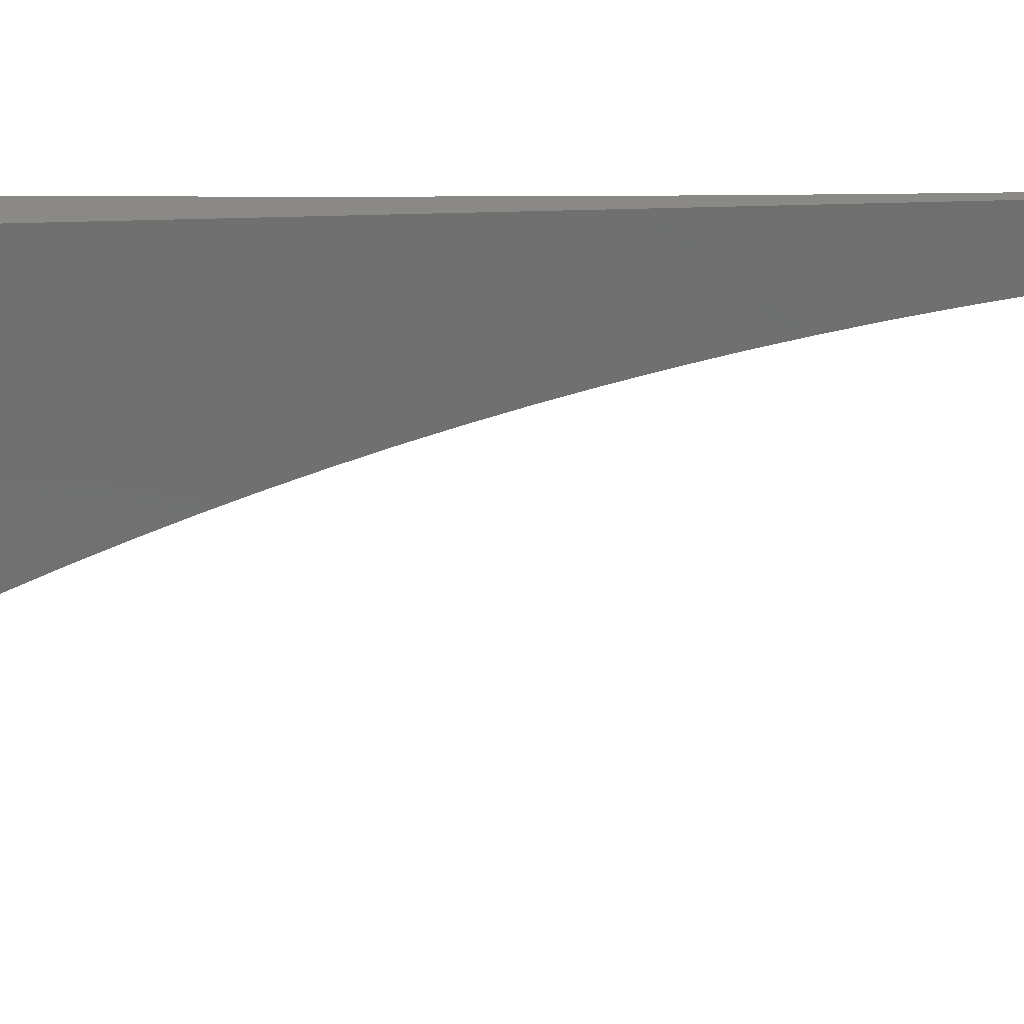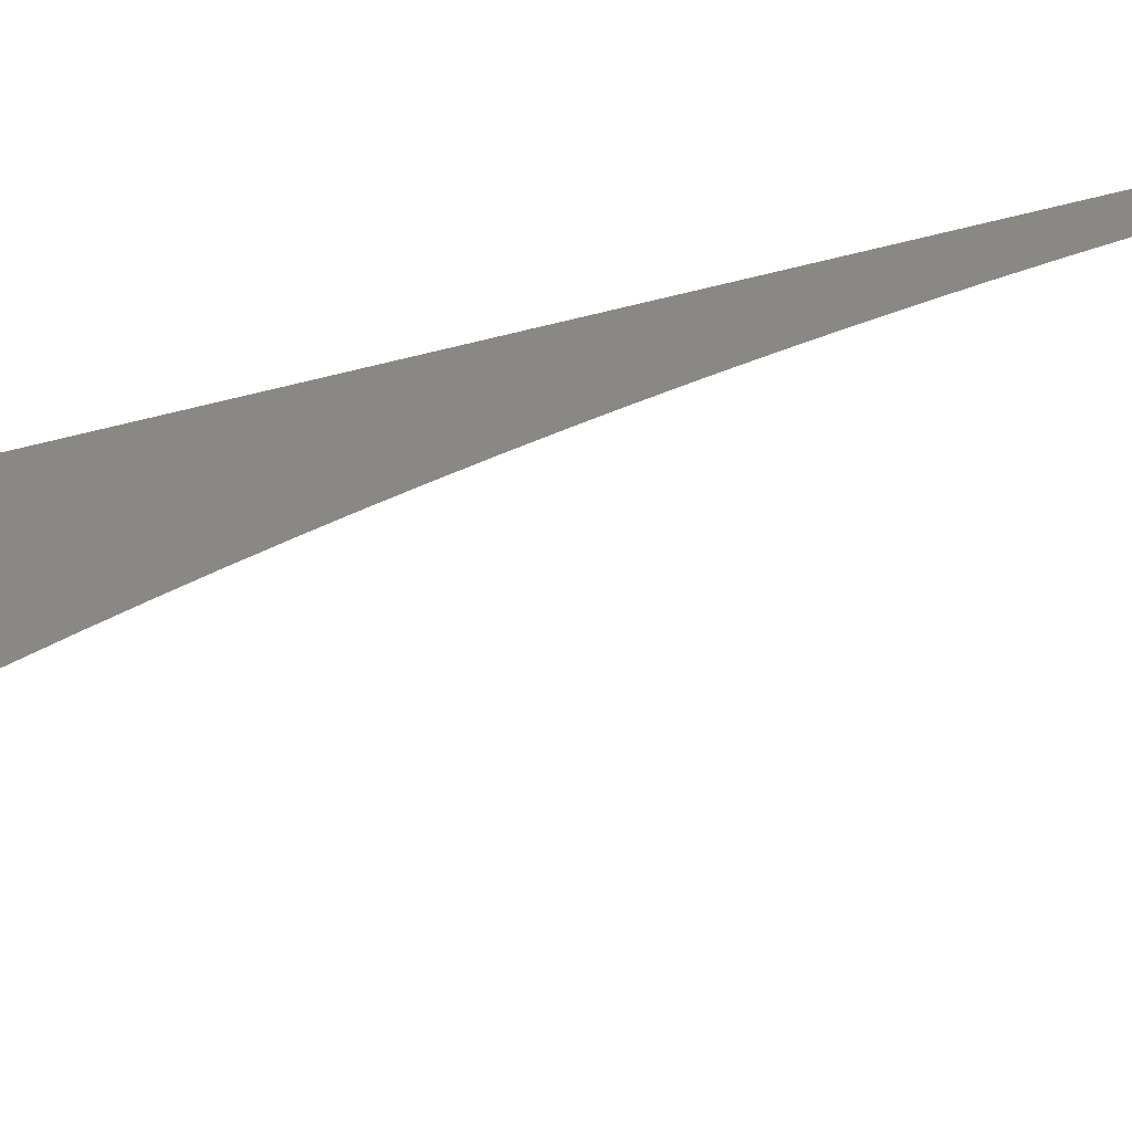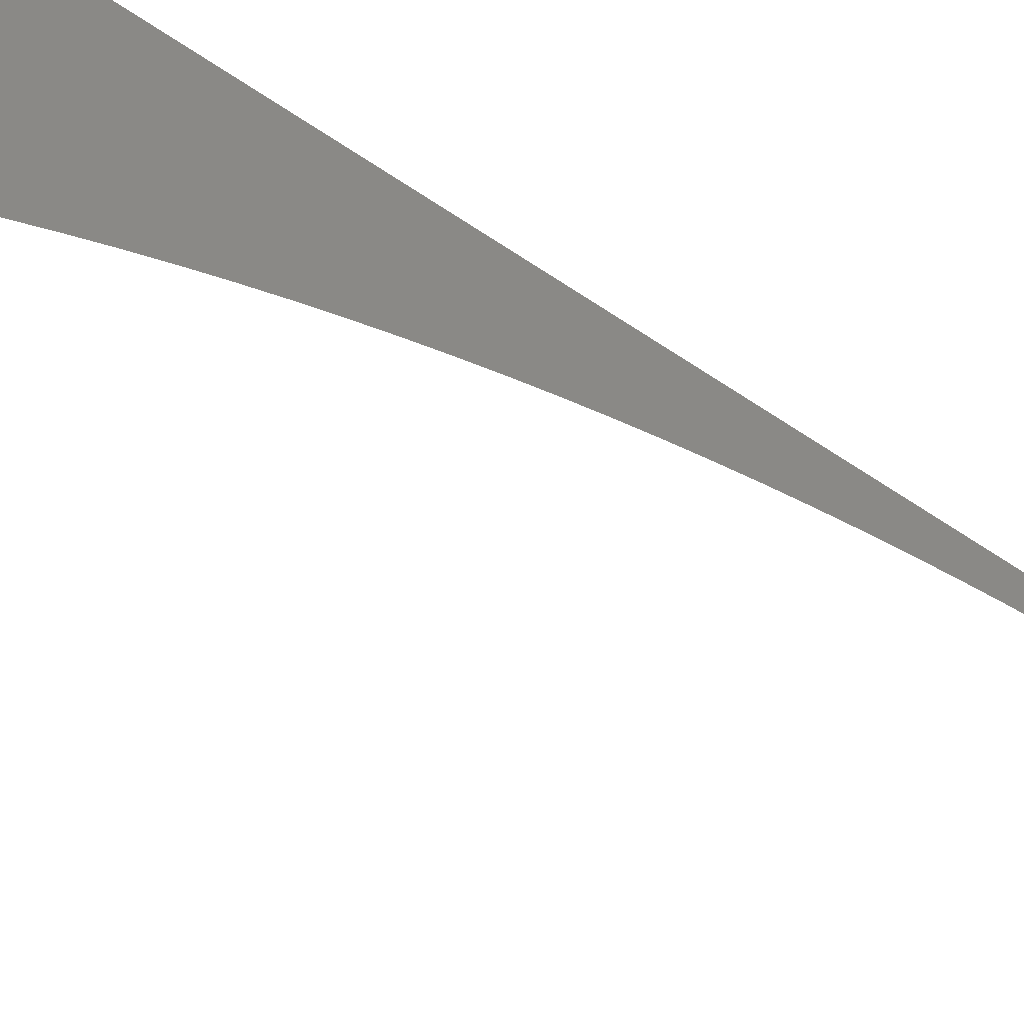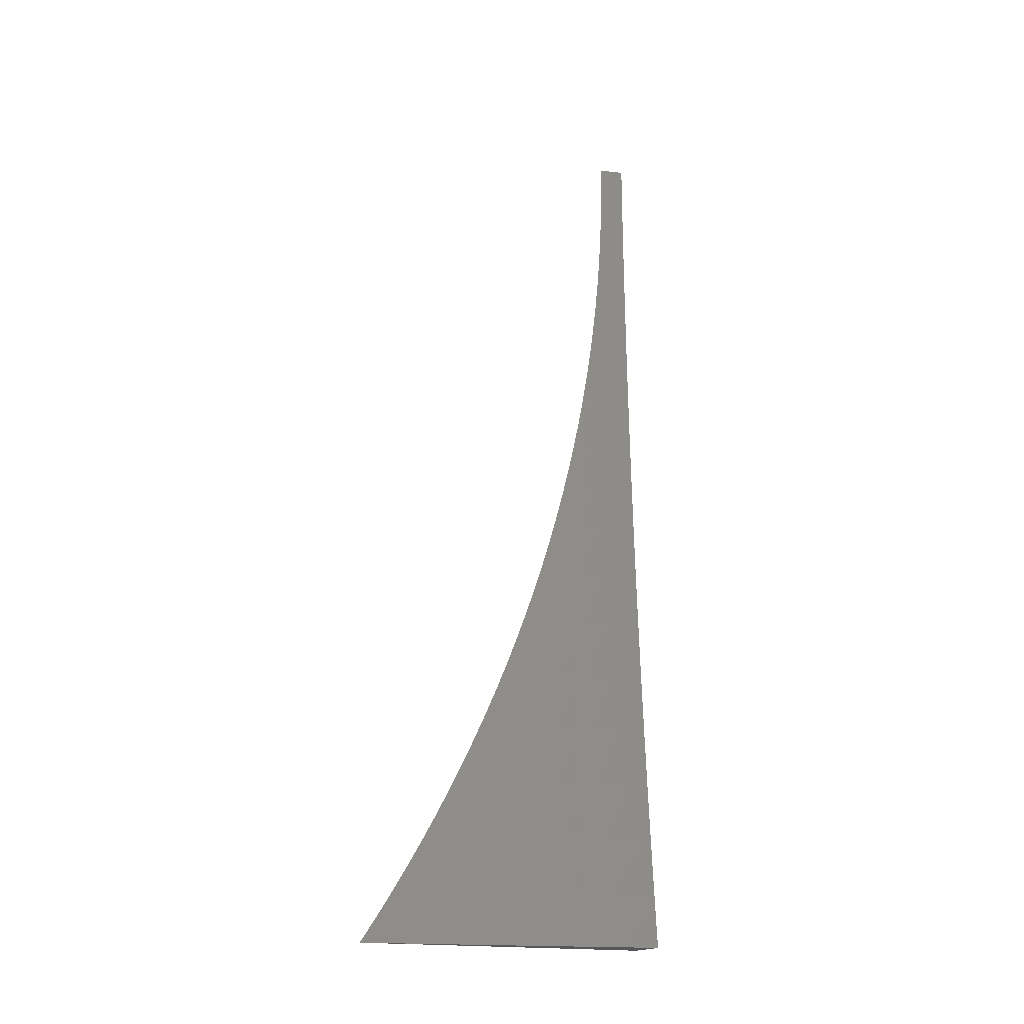
<metadata>
{"format":"stl","ext":"stl","renderer":"f3d","projection":"perspective","resolution":1024,"background":"white","views":[{"elev":28.4,"azim":86.8,"up":"+Z"},{"elev":-58.2,"azim":104.9,"up":"+Z"},{"elev":-51.6,"azim":52.6,"up":"+Z"},{"elev":-18.0,"azim":-113.2,"up":"+Y"}]}
</metadata>
<code>
# stl→obj: 68 verts, 134 faces
v 10.95 -1 2
v 10.95 -0.9377 2
v 10.96 -1 1.917
v 10.97 -0.9378 1.916
v 10.97 -1 1.833
v 10.98 -0.9389 1.833
v 10.99 -1 1.75
v 10.99 -0.94 1.75
v 11 -0.9443 1.702
v 11 -0.916 1.719
v 11 -0.8874 1.736
v 11 -0.8765 1.75
v 11 -0.8585 1.752
v 10.99 -0.8755 1.833
v 11 -0.8292 1.768
v 10.99 -0.8122 1.833
v 11 -0.7997 1.783
v 11 -0.7698 1.797
v 11 -0.749 1.833
v 11 -0.7397 1.811
v 11 -0.7094 1.825
v 10.98 -0.7481 1.916
v 10.99 -0.685 1.916
v 10.97 -0.688 2
v 10.98 -0.6256 2
v 10.96 -0.8753 2
v 10.97 -0.8745 1.916
v 10.96 -0.8129 2
v 10.98 -0.8112 1.916
v 10.97 -0.7505 2
v 10.99 -0.6221 1.916
v 10.98 -0.5631 2
v 10.99 -0.5593 1.916
v 10.98 -0.5006 2
v 11 -0.4967 1.916
v 11 -0.4591 1.912
v 11 -0.4911 1.903
v 10.99 -0.438 2
v 11 -0.427 1.92
v 11 -0.3948 1.928
v 10.99 -0.3755 2
v 11 -0.3624 1.935
v 11 -0.3298 1.941
v 10.99 -0.3129 2
v 11 -0.2971 1.947
v 11 -0.2643 1.953
v 10.99 -0.2504 2
v 11 -0.2315 1.957
v 10.99 -0.1878 2
v 11 -0.1985 1.961
v 11 -0.1655 1.965
v 10.99 -0.1252 2
v 11 -0.1325 1.967
v 11 -0.09943 1.97
v 11 -0.06261 2
v 11 -0.06631 1.971
v 11 -0.03317 1.972
v 11 0 2
v 11 0 1.972
v 11 -0.5228 1.894
v 11 -0.5544 1.884
v 11 -0.5858 1.873
v 11 -0.617 1.862
v 11 -0.648 1.85
v 11 -0.6788 1.838
v 11 -0.9723 1.685
v 11 -1 1.666
v 11 -1 2
f 1 2 3
f 3 2 4
f 3 4 5
f 5 4 6
f 5 6 7
f 7 6 8
f 7 8 9
f 9 8 10
f 10 8 11
f 11 8 12
f 11 12 13
f 13 12 14
f 13 14 15
f 15 14 16
f 15 16 17
f 17 16 18
f 18 16 19
f 18 19 20
f 20 19 21
f 21 19 22
f 21 22 23
f 23 22 24
f 23 24 25
f 2 26 4
f 4 26 27
f 4 27 14
f 14 27 16
f 26 28 27
f 27 28 29
f 27 29 16
f 16 29 19
f 28 30 29
f 29 30 22
f 29 22 19
f 30 24 22
f 23 25 31
f 31 25 32
f 31 32 33
f 33 32 34
f 33 34 35
f 35 34 36
f 35 36 37
f 34 38 36
f 36 38 39
f 39 38 40
f 40 38 41
f 40 41 42
f 42 41 43
f 43 41 44
f 43 44 45
f 45 44 46
f 46 44 47
f 46 47 48
f 48 47 49
f 48 49 50
f 50 49 51
f 51 49 52
f 51 52 53
f 53 52 54
f 54 52 55
f 54 55 56
f 56 55 57
f 57 55 58
f 57 58 59
f 37 60 35
f 35 60 33
f 60 61 33
f 33 61 62
f 33 62 31
f 31 62 63
f 31 63 64
f 31 64 23
f 23 64 65
f 23 65 21
f 9 66 7
f 7 66 67
f 12 8 6
f 12 6 14
f 14 6 4
f 59 58 58
f 58 55 58
f 58 55 52
f 58 52 49
f 58 49 68
f 68 49 47
f 68 47 44
f 44 41 68
f 68 41 38
f 68 38 34
f 34 32 68
f 68 32 25
f 68 25 24
f 24 30 68
f 68 30 28
f 68 28 26
f 26 2 68
f 68 2 1
f 1 3 68
f 68 3 5
f 68 5 7
f 7 67 68
f 67 66 68
f 68 66 9
f 68 9 10
f 10 11 68
f 68 11 13
f 68 13 15
f 15 17 68
f 68 17 18
f 68 18 20
f 20 21 68
f 68 21 65
f 68 65 64
f 64 63 68
f 68 63 62
f 68 62 61
f 61 60 68
f 68 60 37
f 68 37 36
f 36 39 68
f 68 39 40
f 68 40 42
f 42 43 68
f 68 43 45
f 68 45 46
f 46 48 68
f 68 48 58
f 58 48 50
f 58 50 51
f 51 53 58
f 58 53 54
f 58 54 56
f 56 57 58
f 58 57 59

</code>
